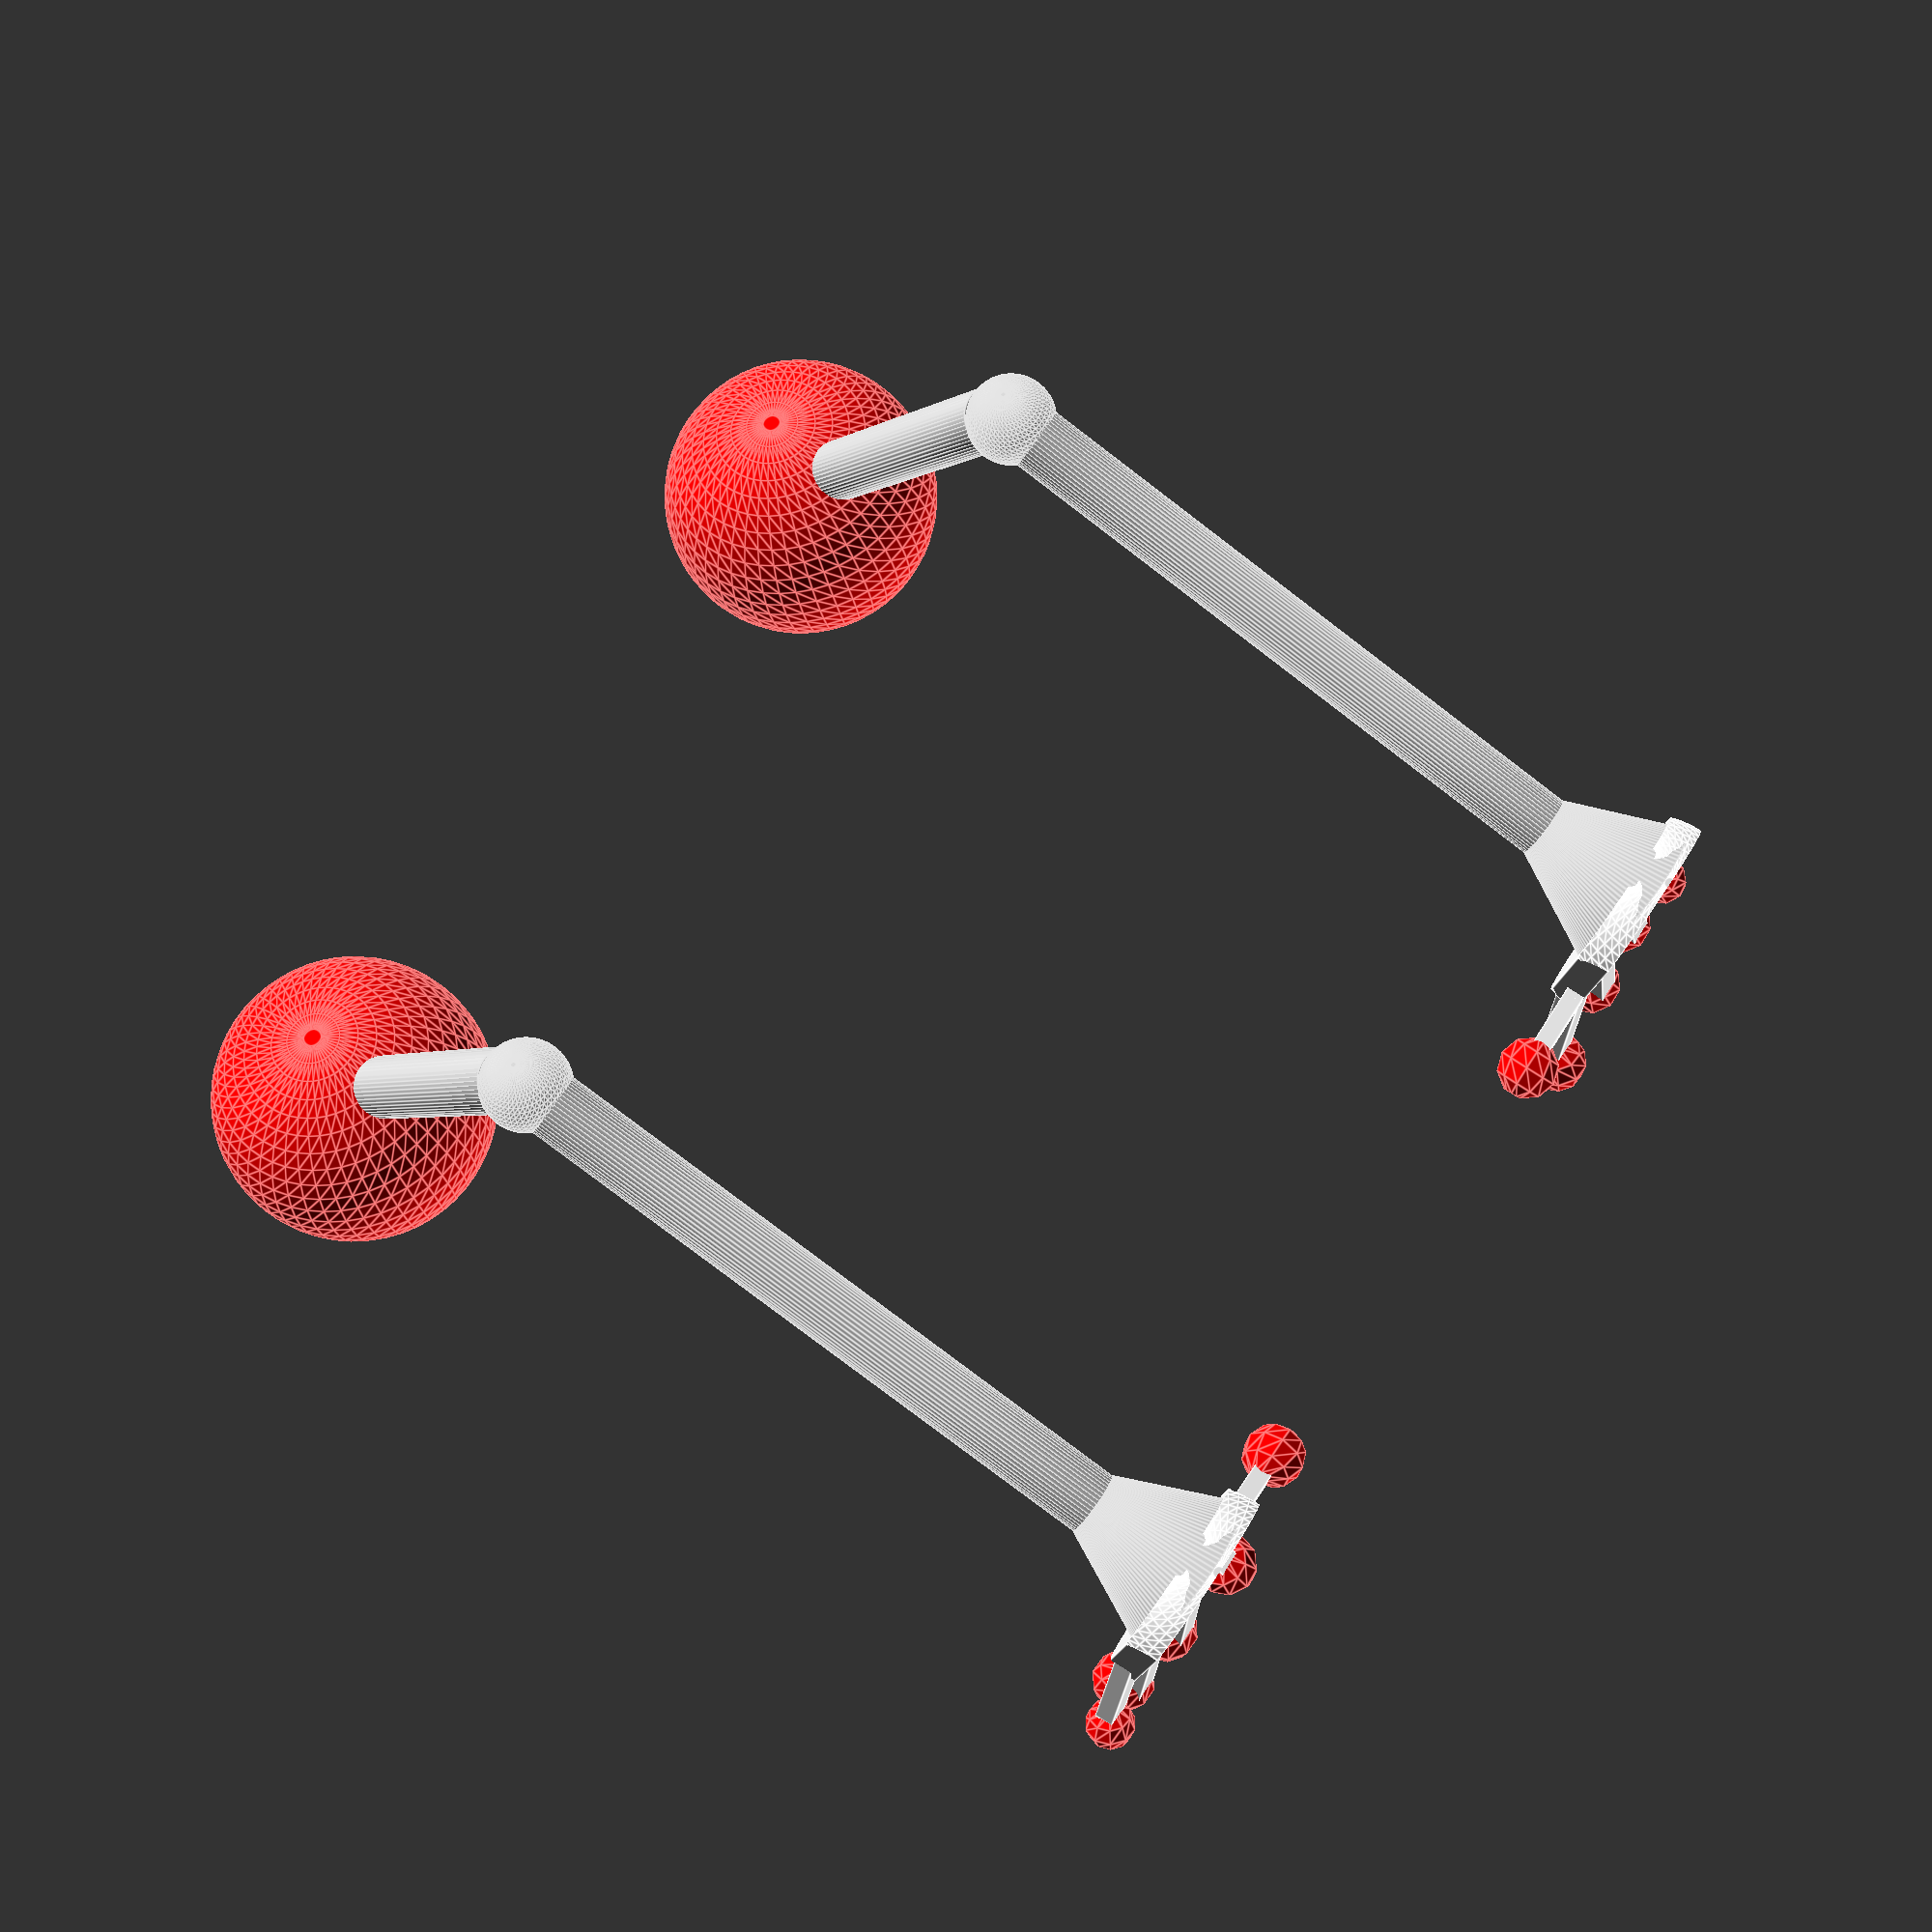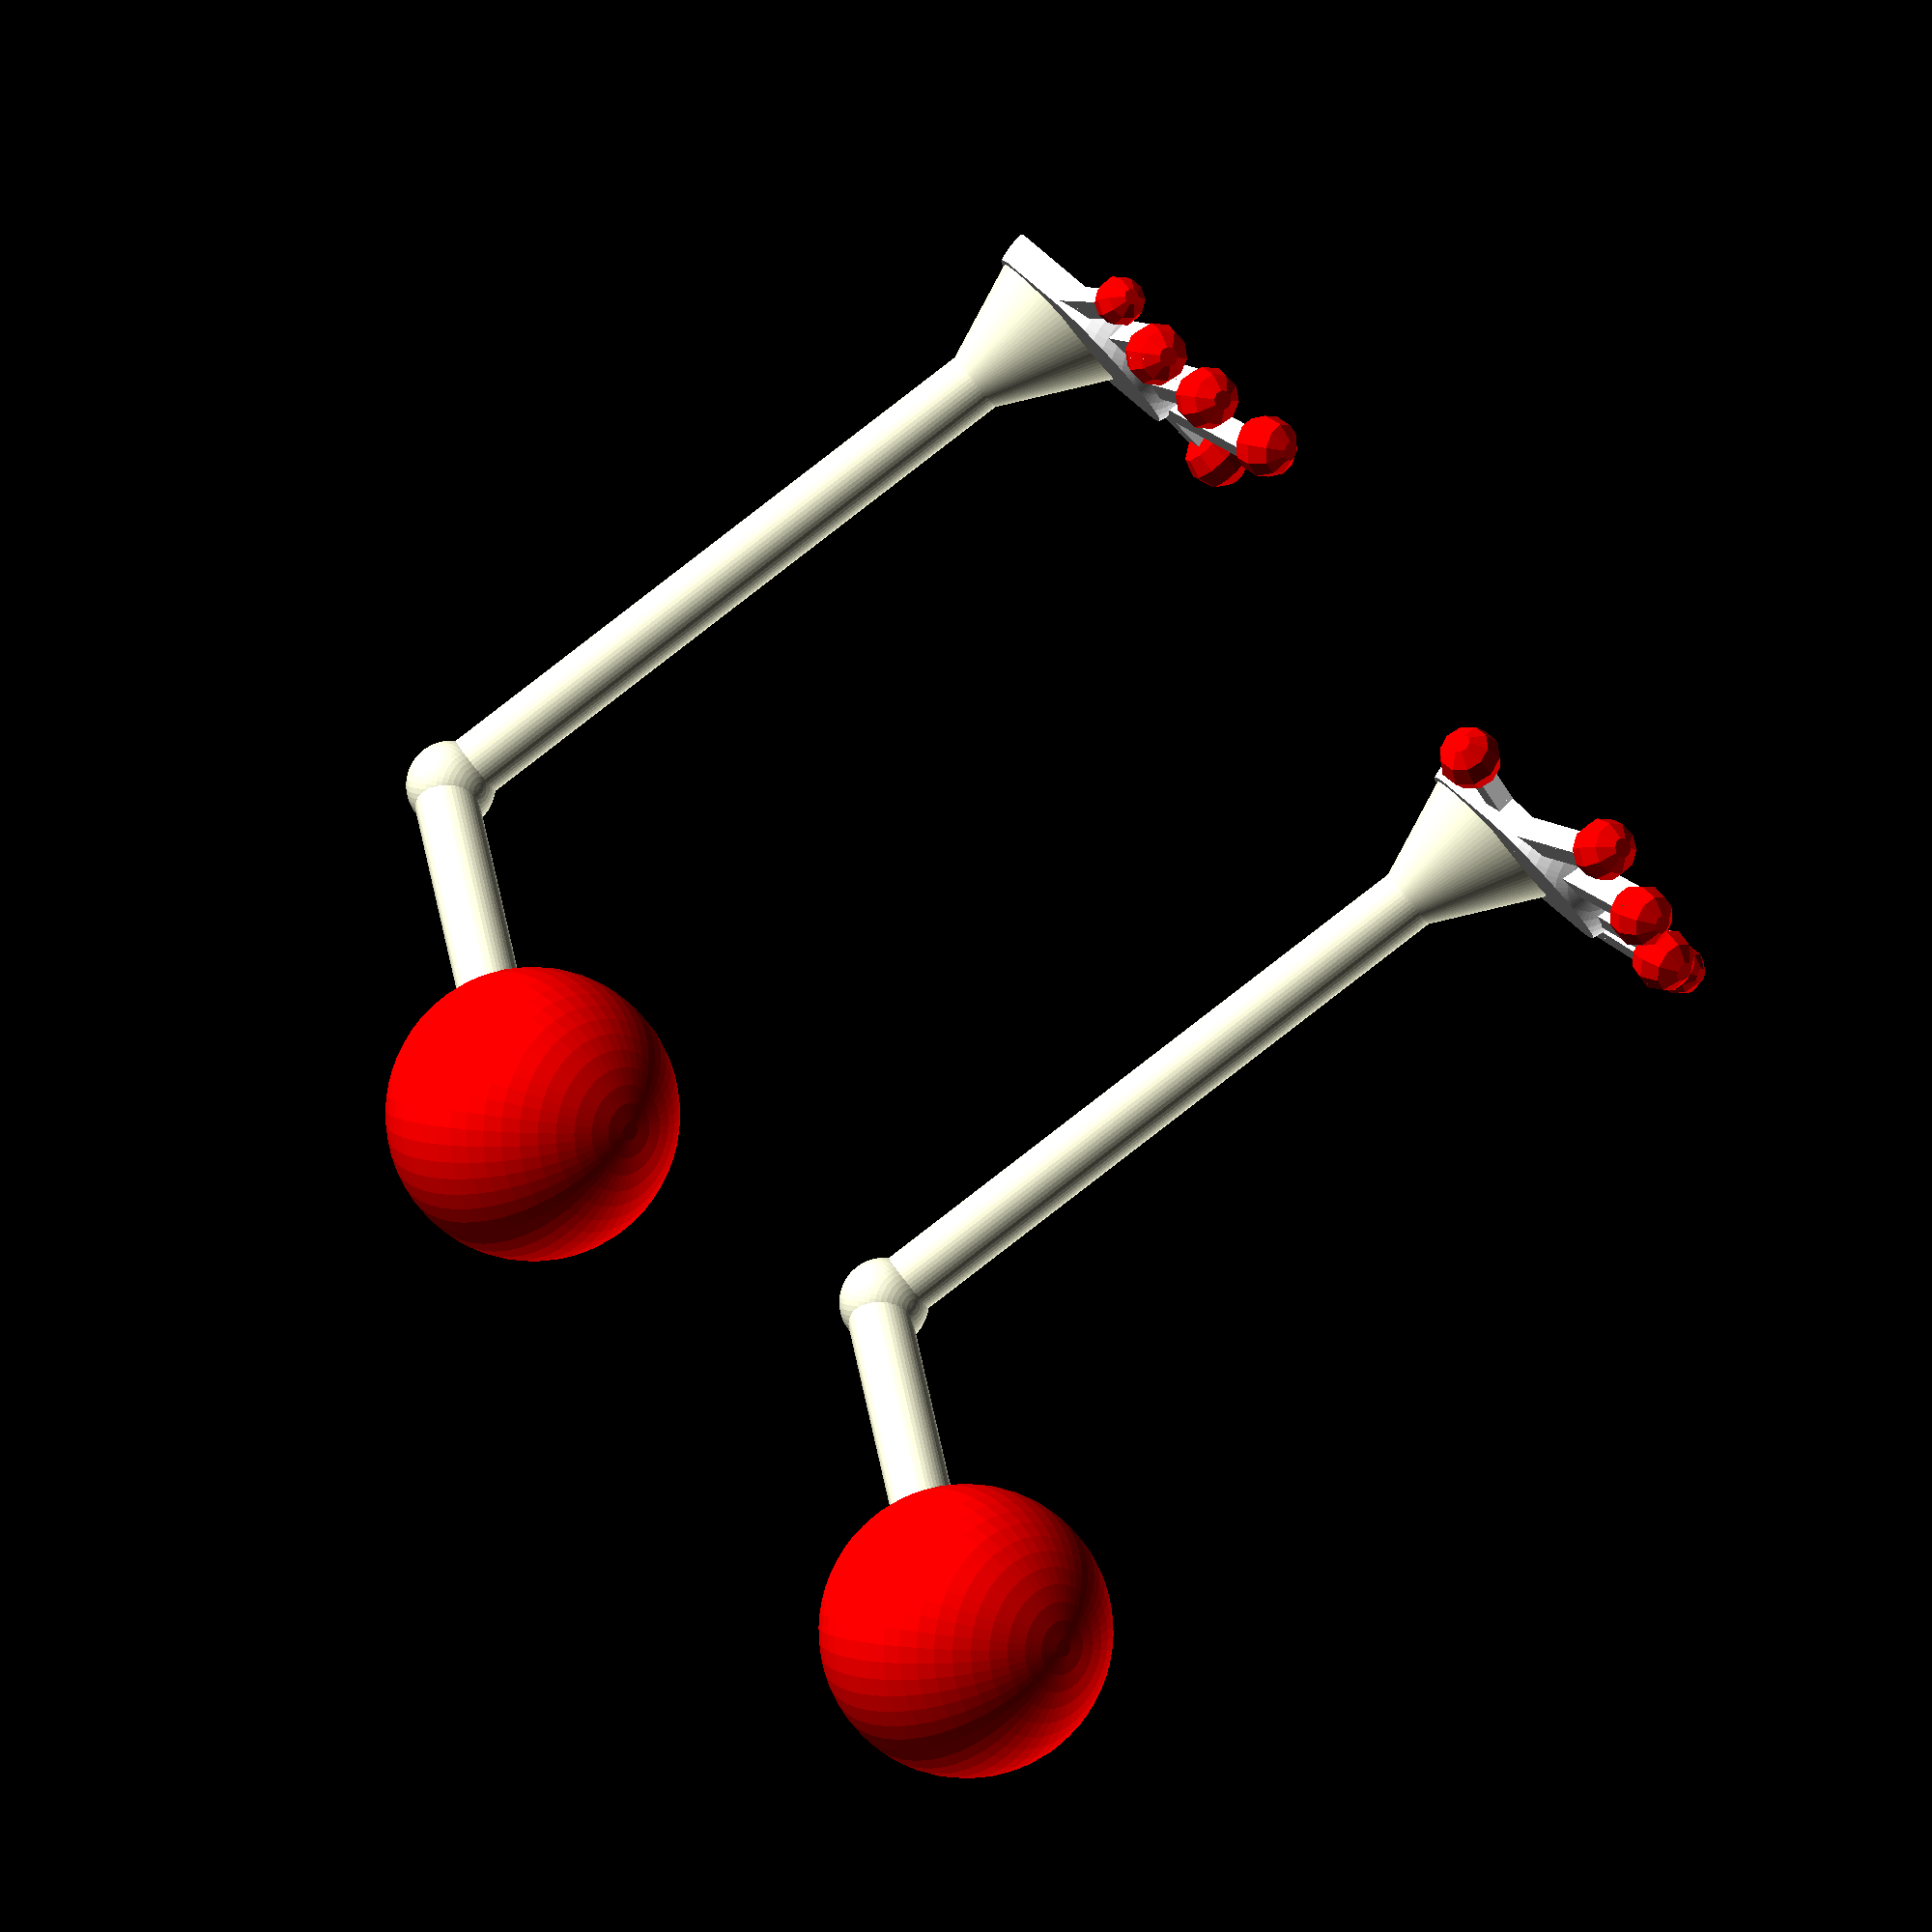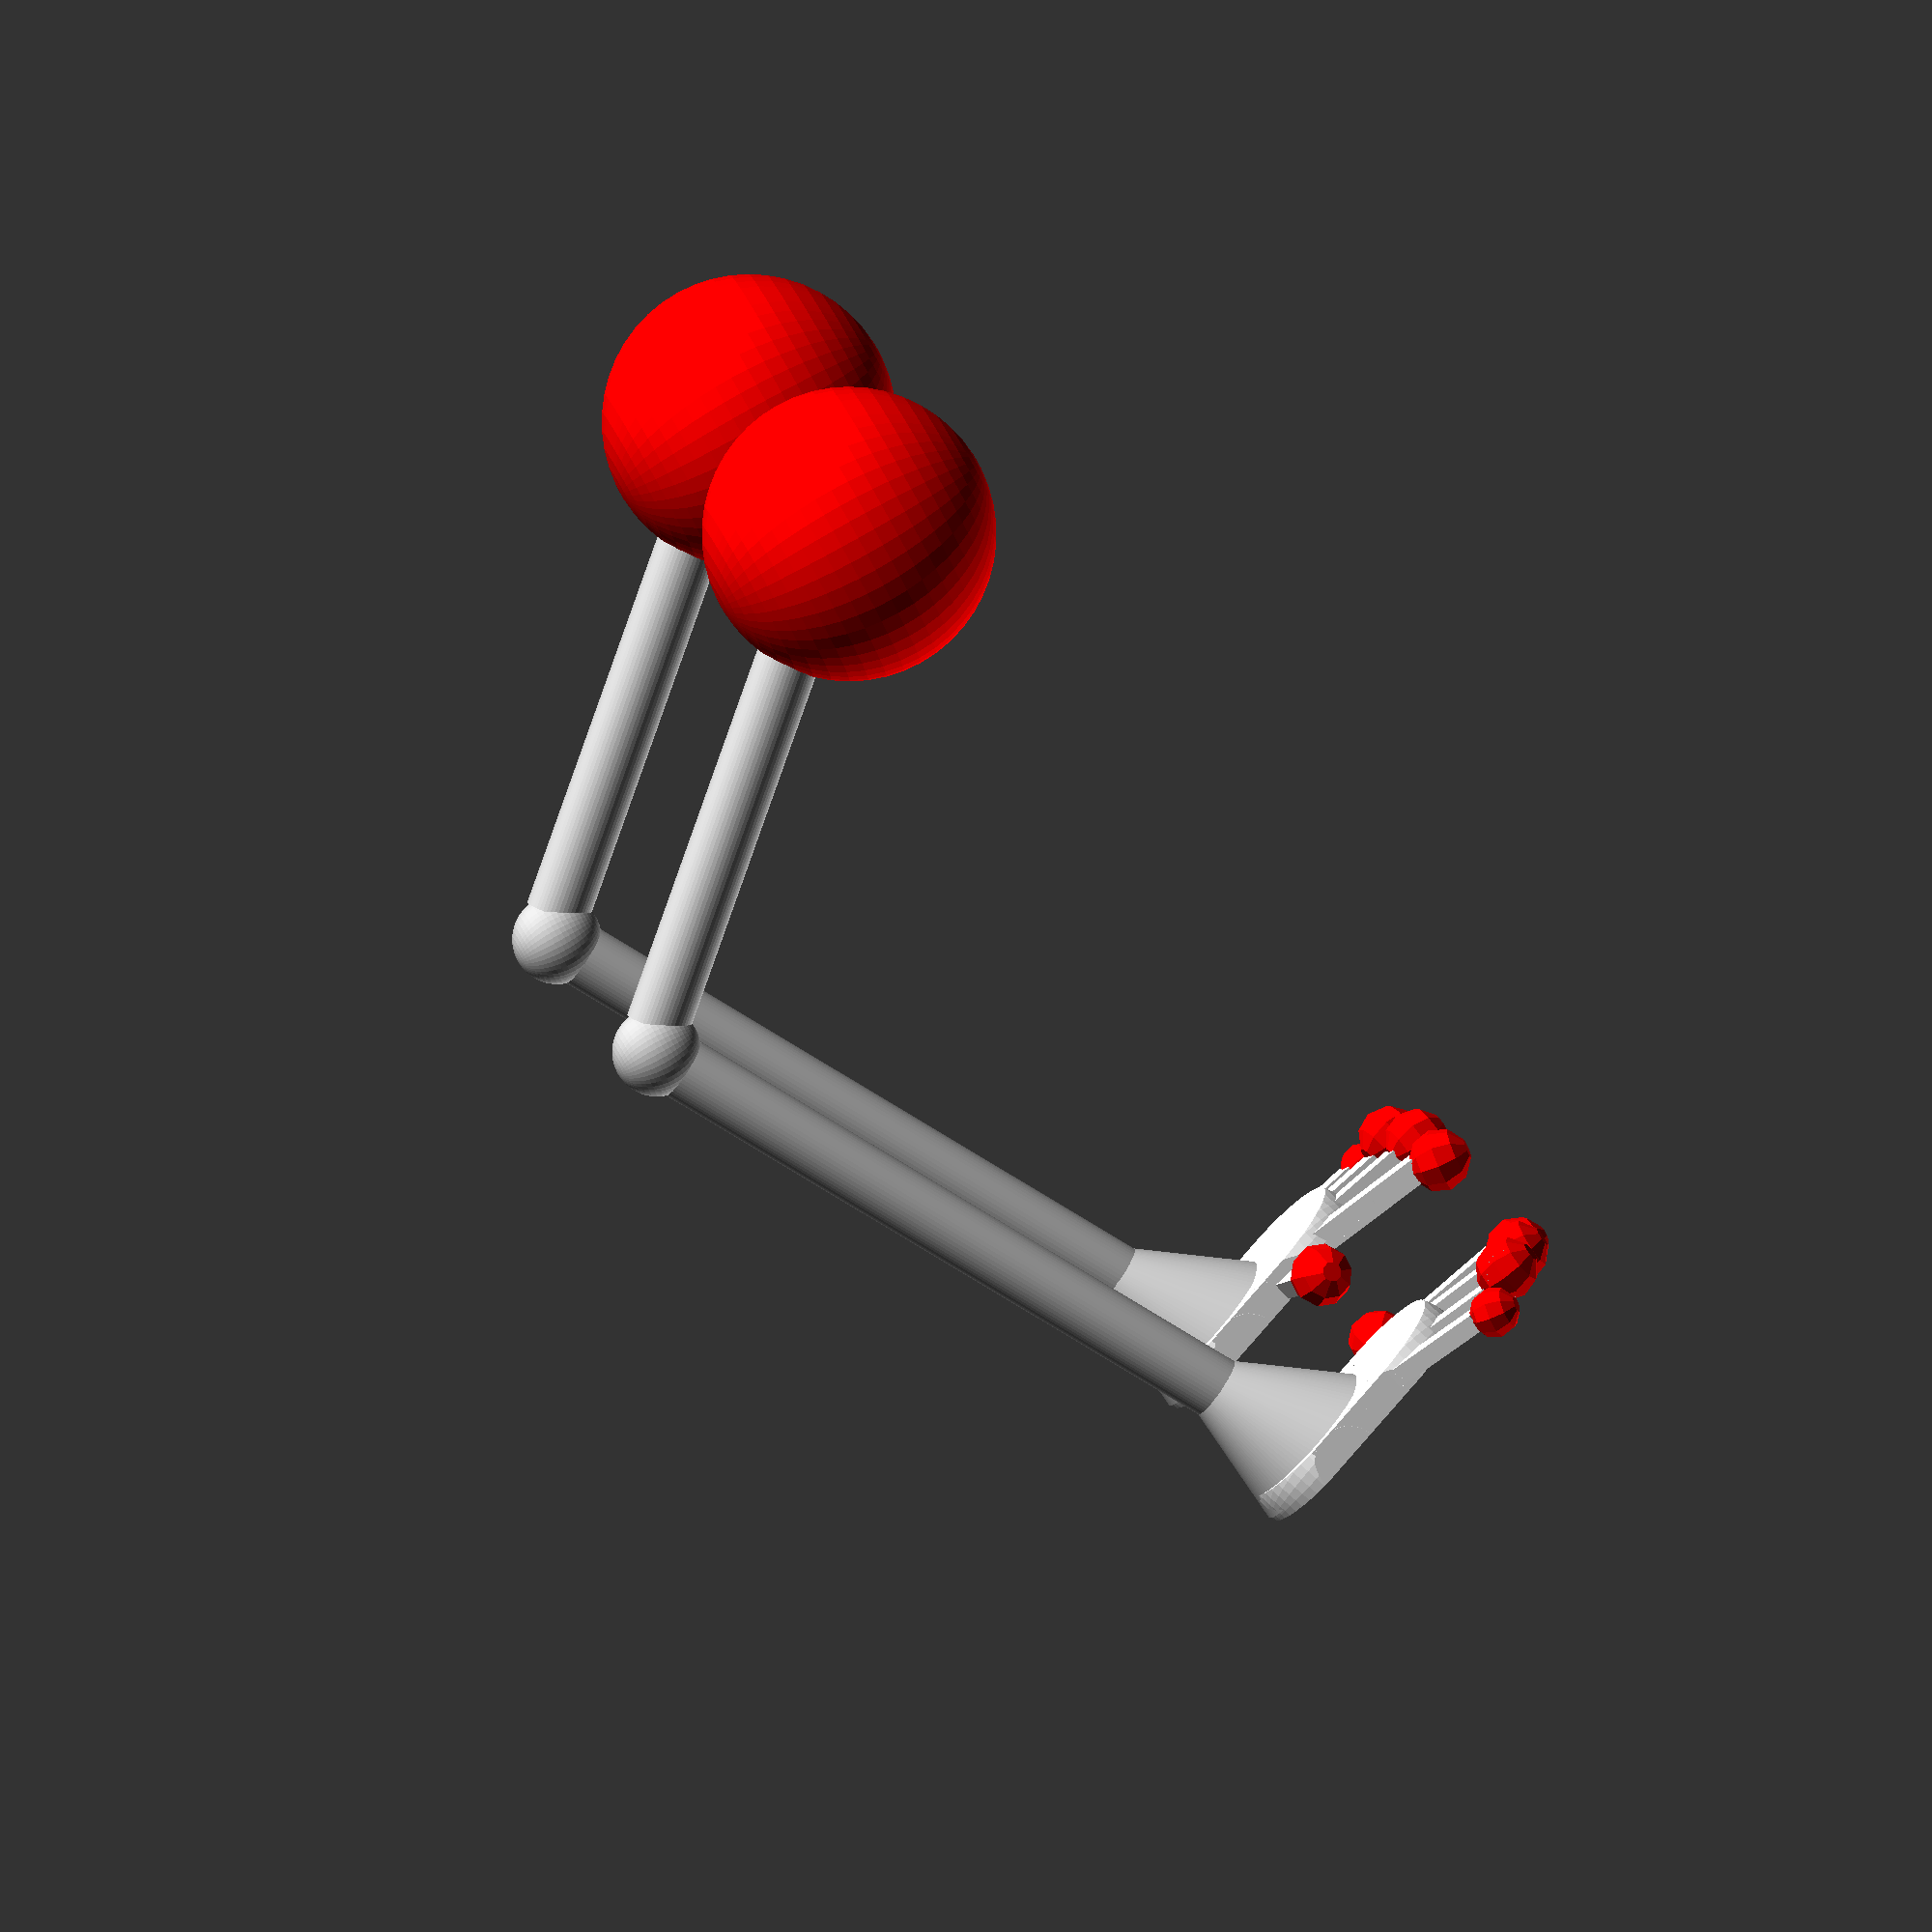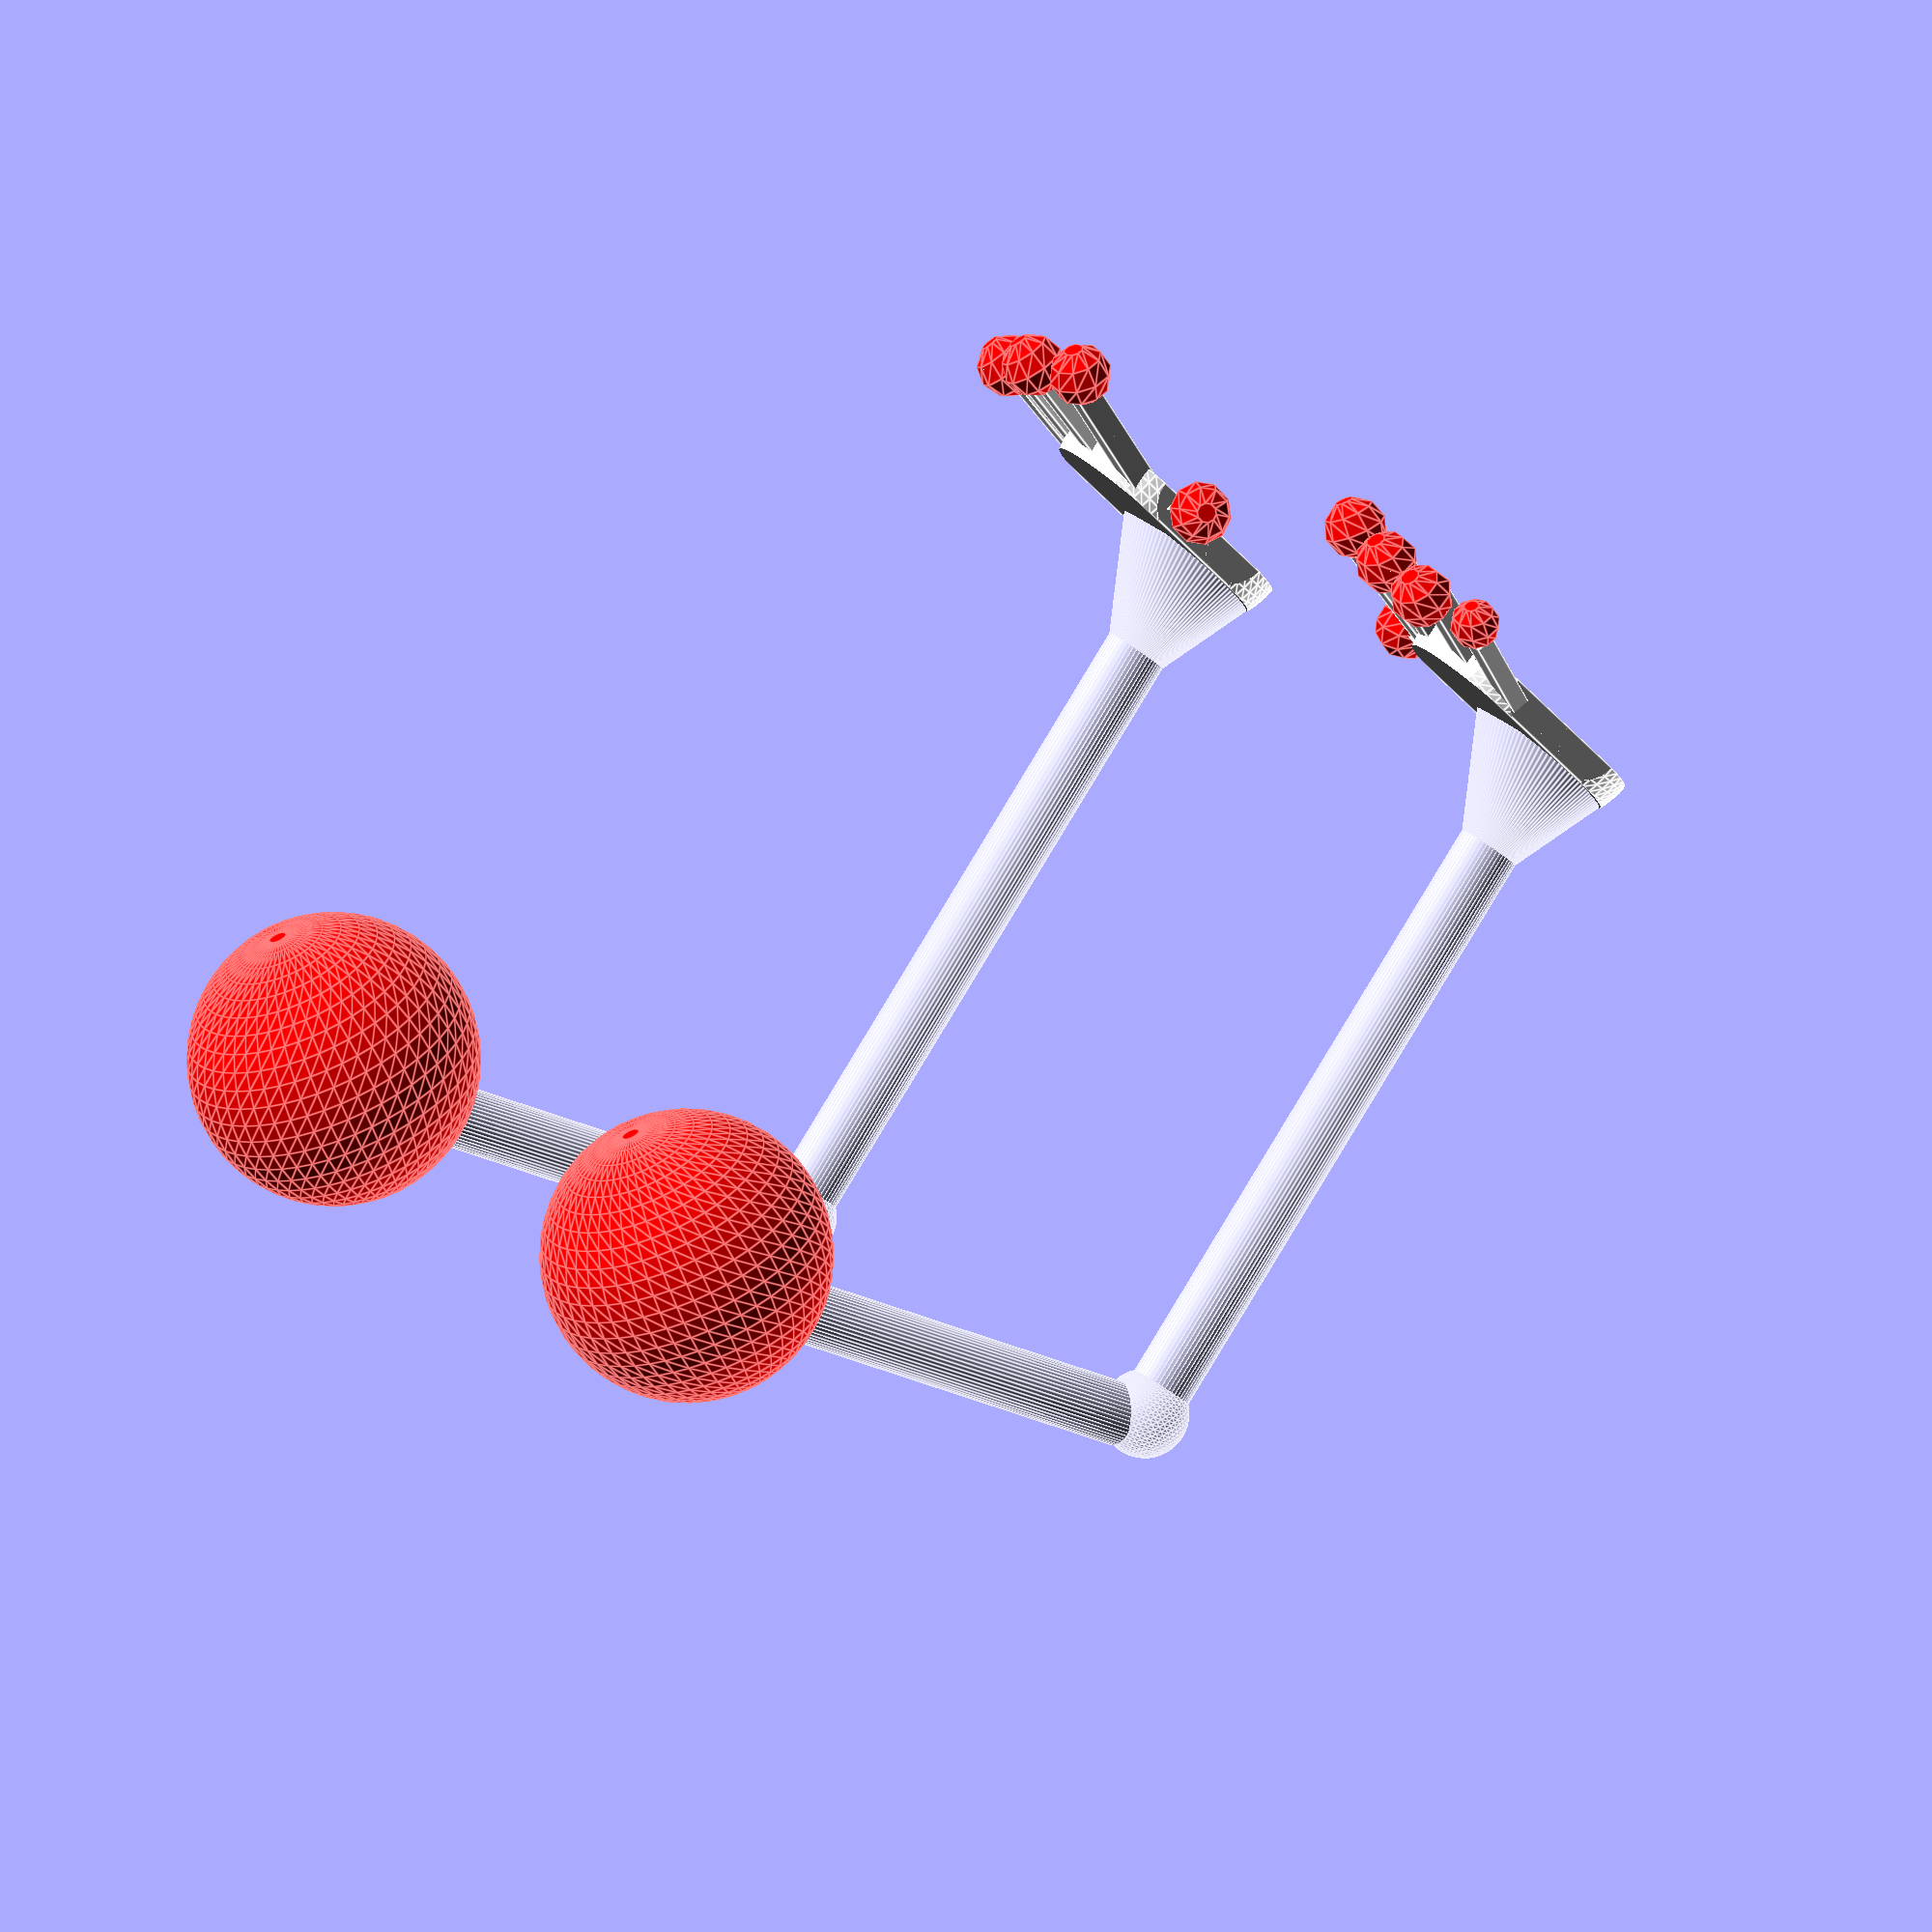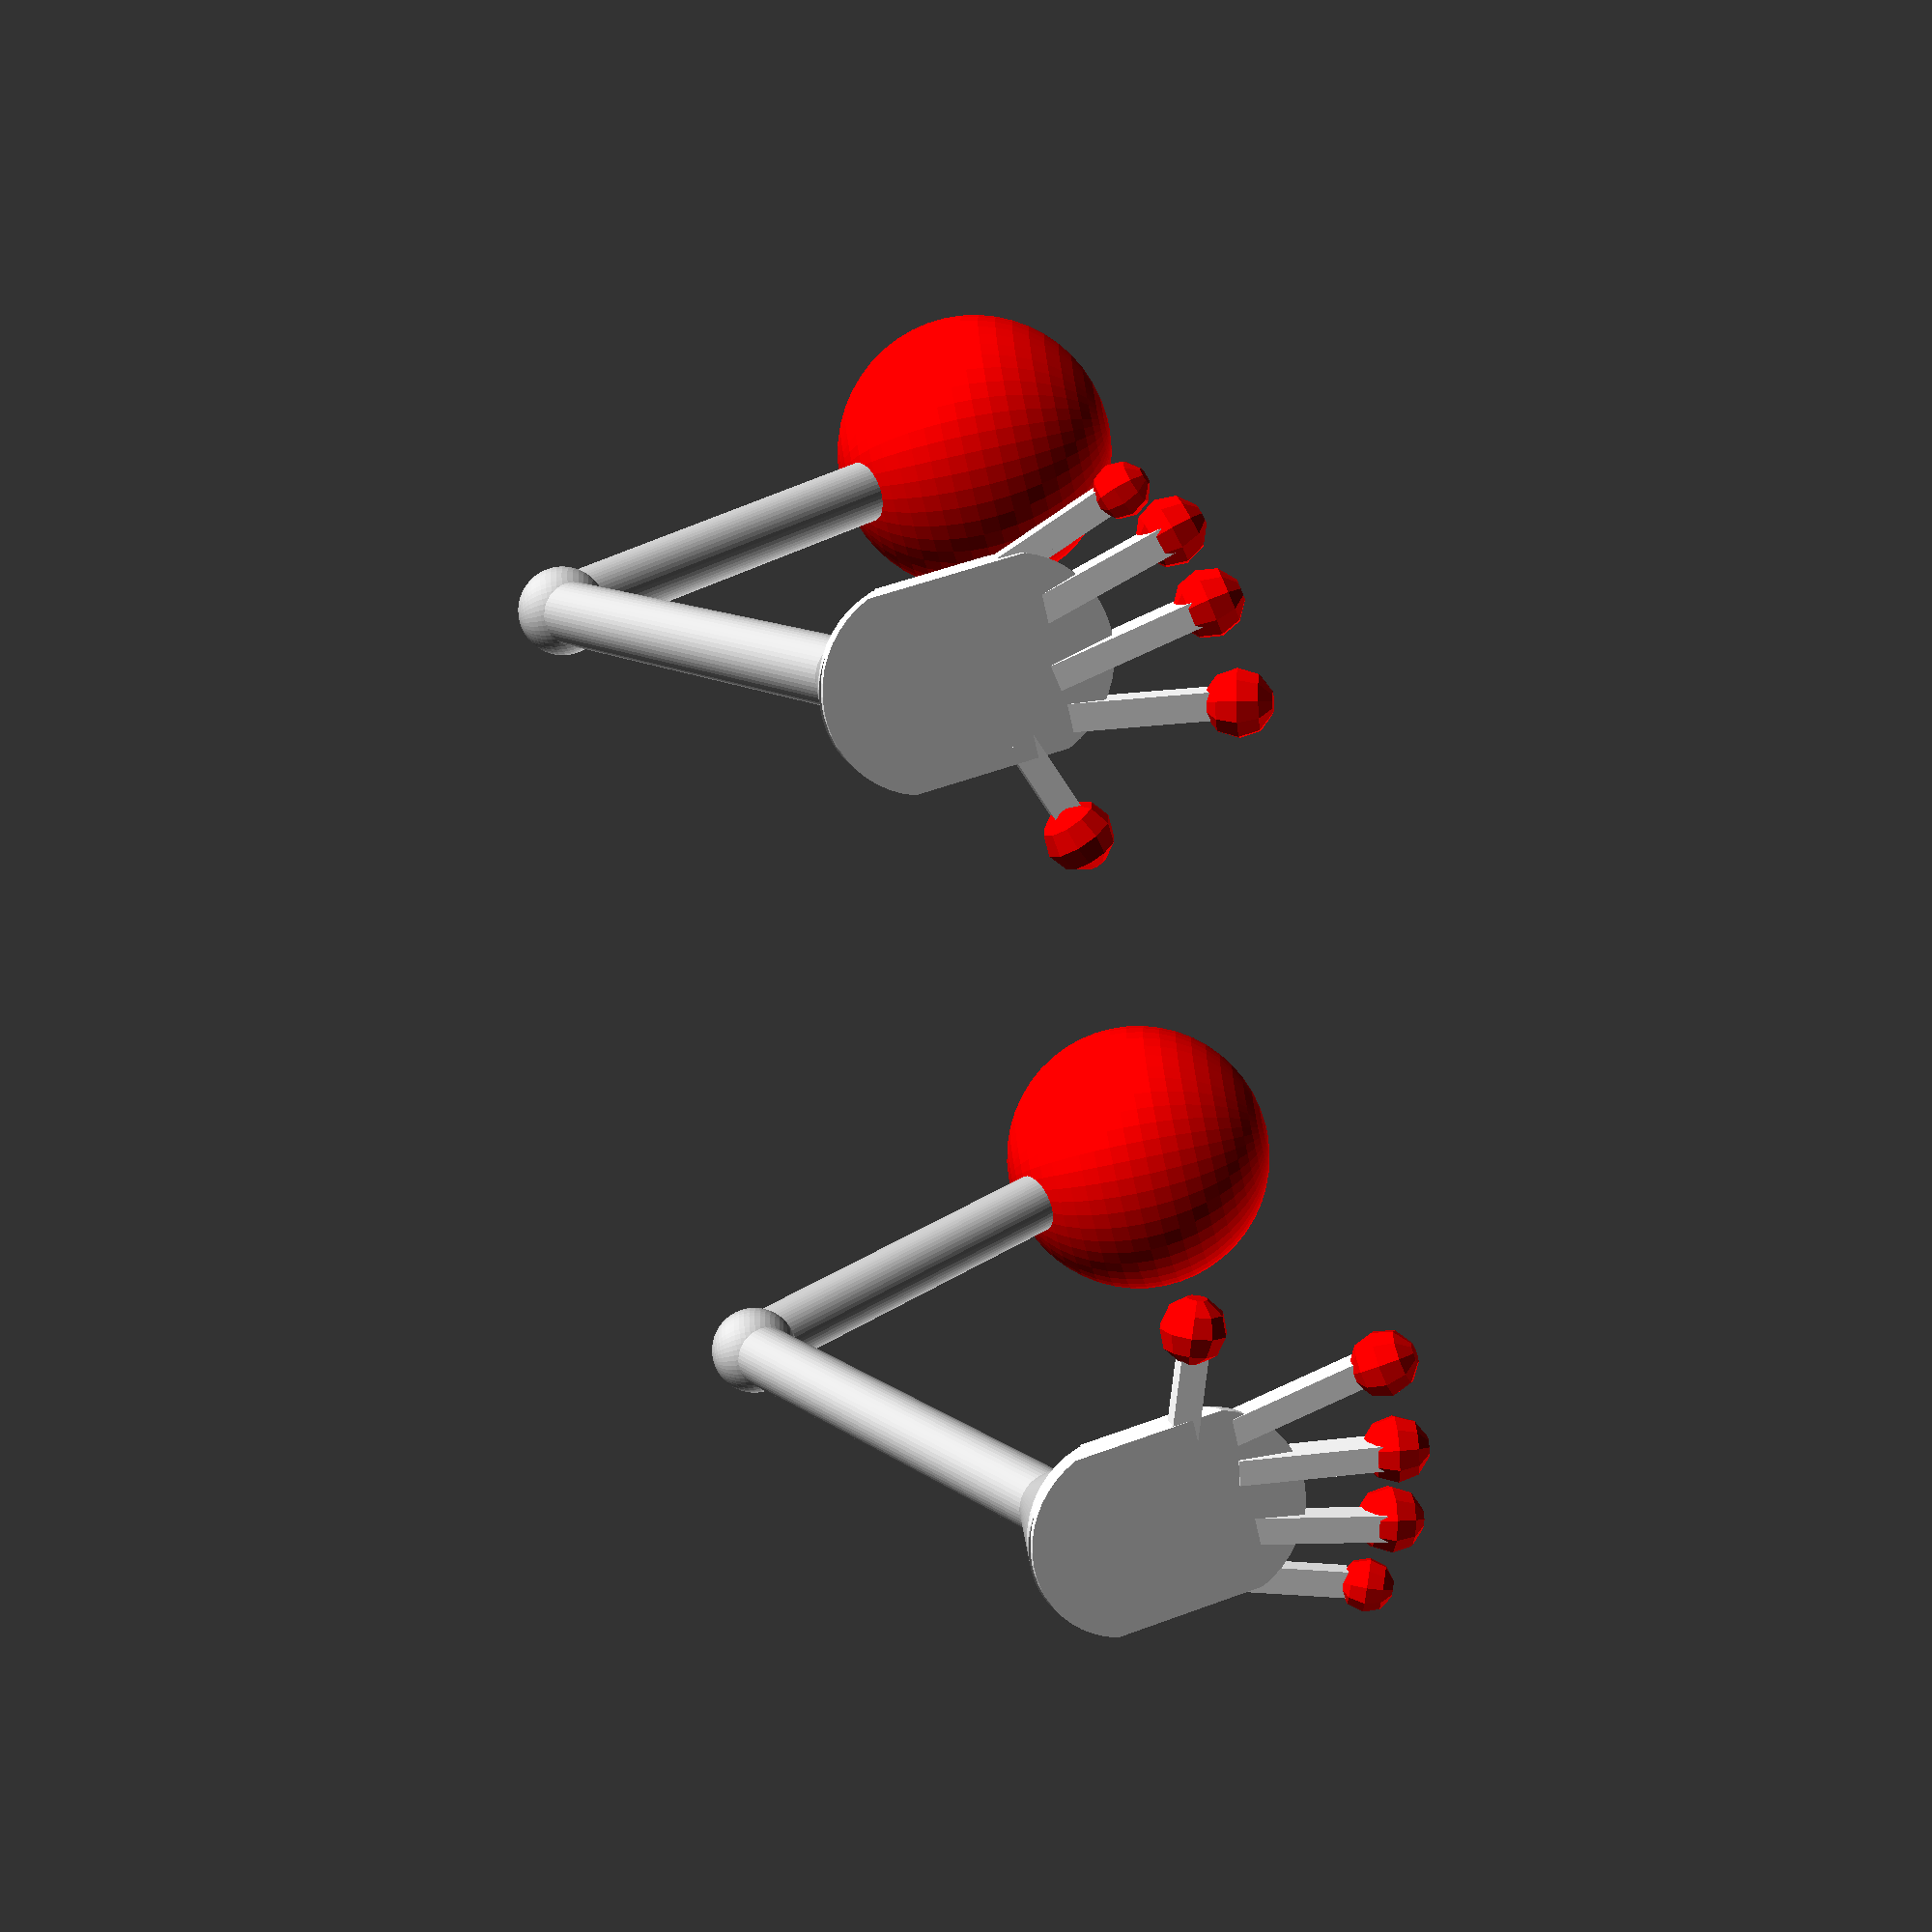
<openscad>
$fn= 50;
//sphere(r=3);
module hand(){
    cylinder(r=2,h=0.5, center=true);
    
    module palm(){
        difference(){
            translate([0 ,0 , -1.5])
            sphere(r=2.5);
            translate([0 ,0 , -2.5])
            cylinder(r=2.5,h=5,     center=true);
        }
    }
  
    palm();
    
}

//hand();
module hand2(){
   module fingers(){
    $fn= 10;
    rotate(a=-25, v=[1,0,0])
    rotate(a=20, v=[0,1,0])
    translate([2.8 ,0,1.3])
    color([1,0,0])
    sphere(r=0.4);
    
    color([1,1,1])
    rotate(a=-10, v=[1,0,0])
    rotate(a=20, v=[0,1,0])
    translate([2.8 ,0,0])
    cube([0.4, 0.3, 2], center=true);
    
    rotate(a=-25, v=[1,0,0])
    rotate(a=-10, v=[0,1,0])
    translate([0 ,-0.2,1.2])
    color([1,0,0])
    sphere(r=0.5);
       
    rotate(a=-10, v=[1,0,0])
    rotate(a=-10, v=[0,1,0])
    color([1,1,1])
    cube([0.4, 0.4, 2.5], center=true);
    
    rotate(a=-10, v=[1,0,0])
    rotate(a=15, v=[0,1,0])
    translate([2 ,-0.2,1.4])
    color([1,0,0])
    sphere(r=0.5);
    
    rotate(a=-10, v=[1,0,0])
    rotate(a=15, v=[0,1,0])
    translate([2 ,0,0.2])
    color([1,1,1])
    cube([0.4, 0.4, 2.5], center=true);
    
    rotate(a=-15, v=[1,0,0])
    rotate(a=10, v=[0,1,0])
    translate([1 ,-0.2,1.3])
    color([1,0,0])
    sphere(r=0.5);
    
    rotate(a=-10, v=[1,0,0])
    rotate(a=10, v=[0,1,0])
    translate([1 ,0,0.2])
    color([1,1,1])
    cube([0.38, 0.5, 2.5], center=true);
    
    rotate(a=-5, v=[1,0,0])
    rotate(a=-70, v=[0,1,0])
    translate([-1.8 ,0,0.9])
    color([1,0,0])
    sphere(r=0.5);
    
    rotate(a=-5, v=[1,0,0])
    translate([-0.5 ,0,1.5])
    rotate(a=-70, v=[0,1,0])
    translate([-3 ,0,-1])
    color([1,1,1])
    cube([0.4, 0.3, 2], center=true);
}
   module palm(){
   color([1,1,1])
   rotate(a=180, v=[1,0,0])
   intersection(){
       translate([0, 0, -3])
       cube([2.8, 0.5, 10]);
       union() 
       {
           cube([2.8, 0.5, 1.5]);
           translate([1.4, 0, 0])
           sphere(r=1.5);
           translate([1.4, 0, 1.2])
           sphere(r=1.5);
       }
   }
    
}
    module handaux(){
        translate([0.2,0,1.8])
        fingers();
        palm();
        translate([1.4,-1.3, -1.62])

        rotate(a=100, v=[1,0,0])
        //cone circle base
        cylinder(2,1.3,0.4, center=true, $fn=100);
    }
    rotate(a=20, v=[1, 0, 0])
    handaux();
    translate([1.4, -5.6, -4.8])
    rotate(a=120, v=[1,0,0])
    cylinder(r= 0.5, h= 10 ,center=true);
    translate([1.4,-13, -4.7])
    rotate(a=42, v=[1,0,0])
    cylinder(r= 0.5, h= 7,center=true);
    translate([1.4,-10.3, -7.5 ])
    sphere(r=0.7);
    translate([1.4,-16, - 1])
    color([1,0,0])
    sphere(r=2.3);
}
//hand();


hand2();
translate([-10,0, 0])
mirror([1, 0, 0])
hand2();

</openscad>
<views>
elev=206.8 azim=55.9 roll=349.6 proj=p view=edges
elev=171.2 azim=225.2 roll=221.5 proj=o view=solid
elev=274.8 azim=255.5 roll=240.9 proj=o view=wireframe
elev=243.3 azim=242.3 roll=157.6 proj=o view=edges
elev=245.1 azim=8.1 roll=256.9 proj=p view=wireframe
</views>
